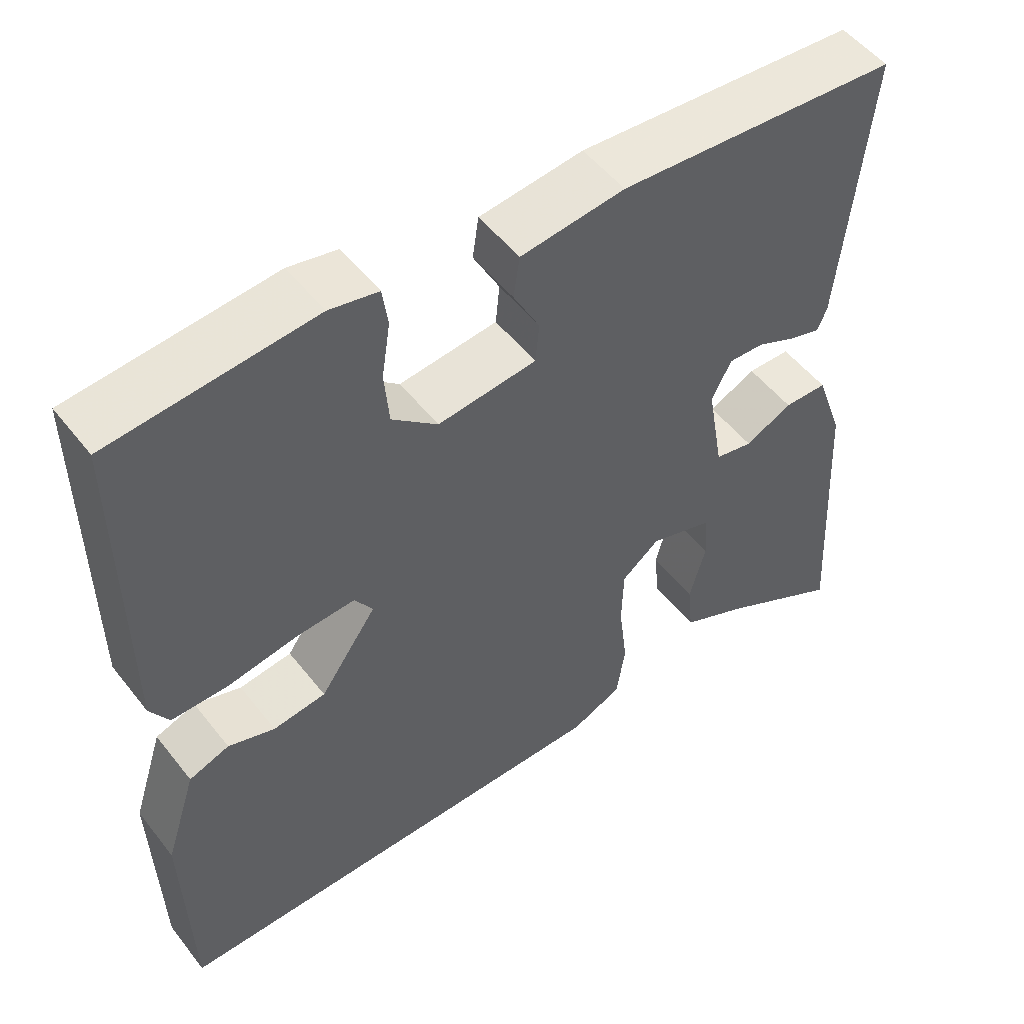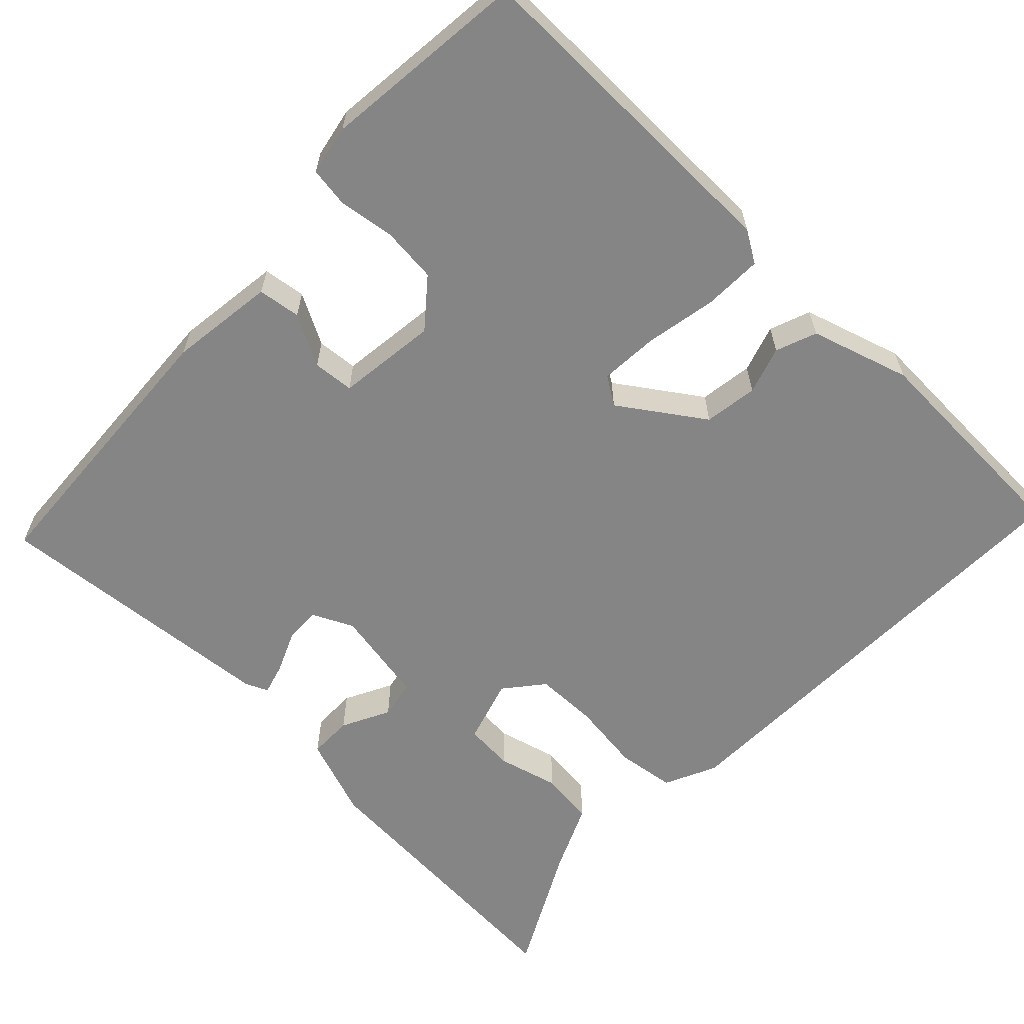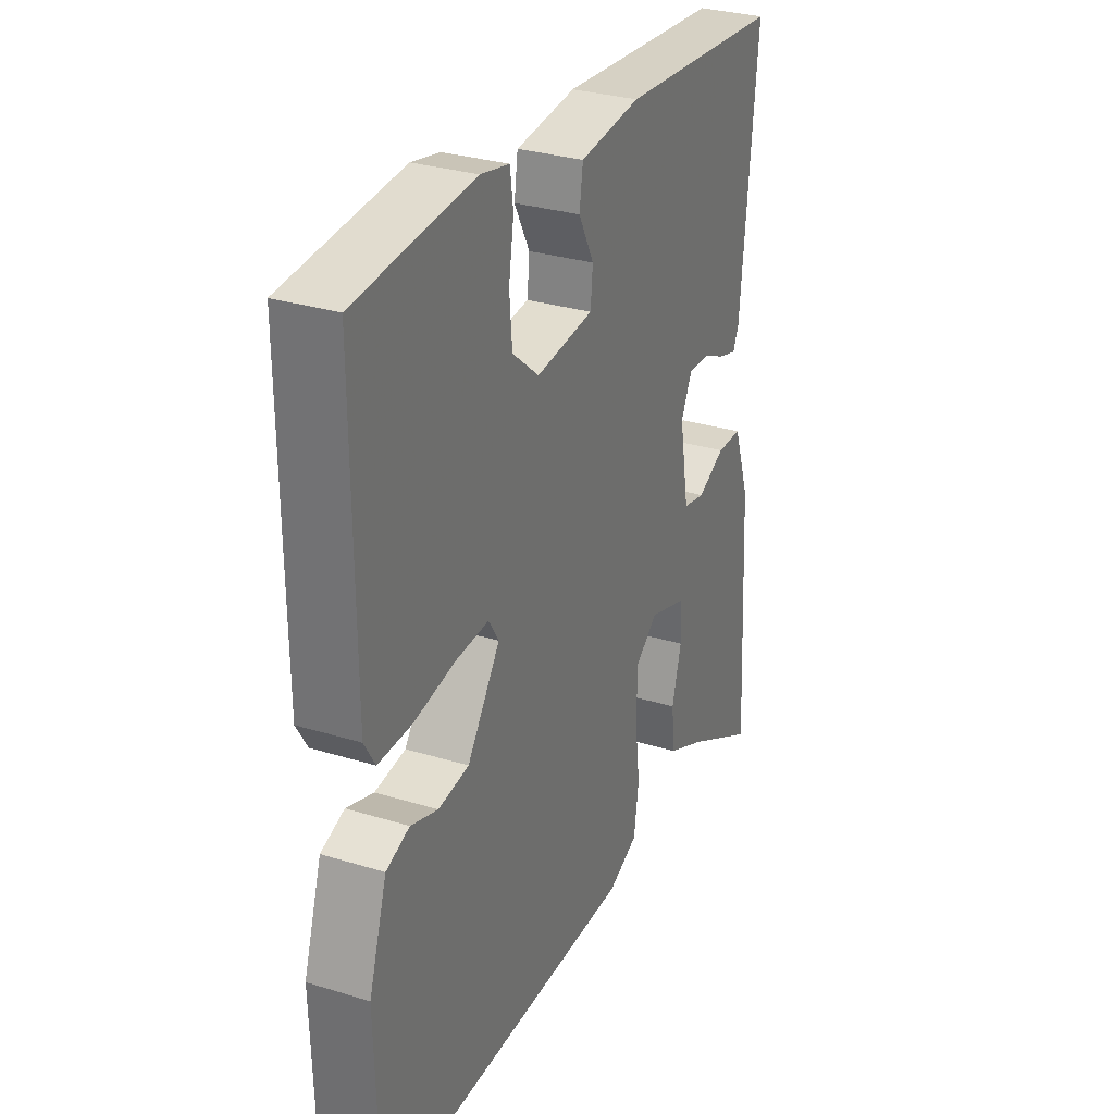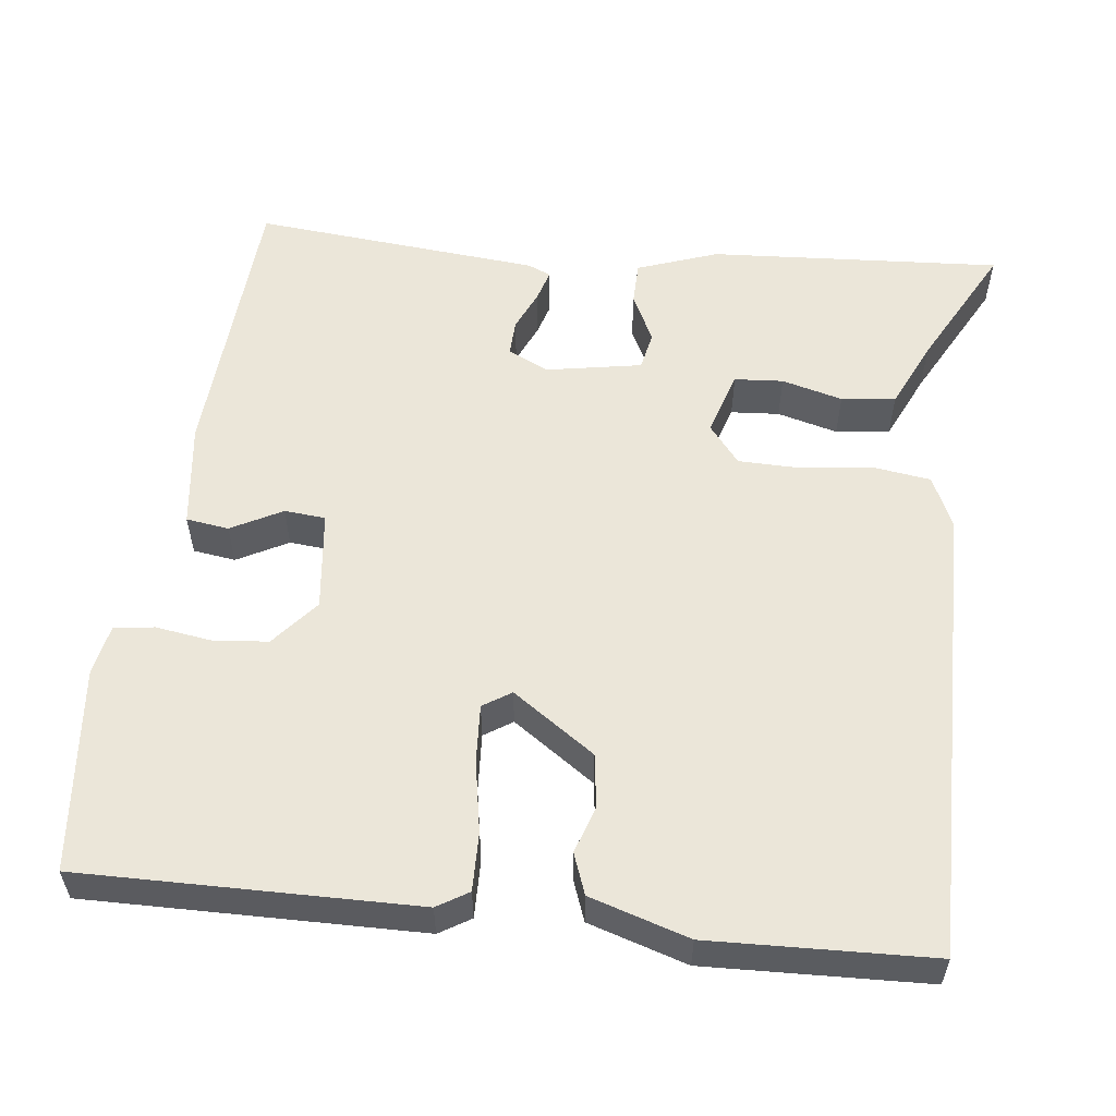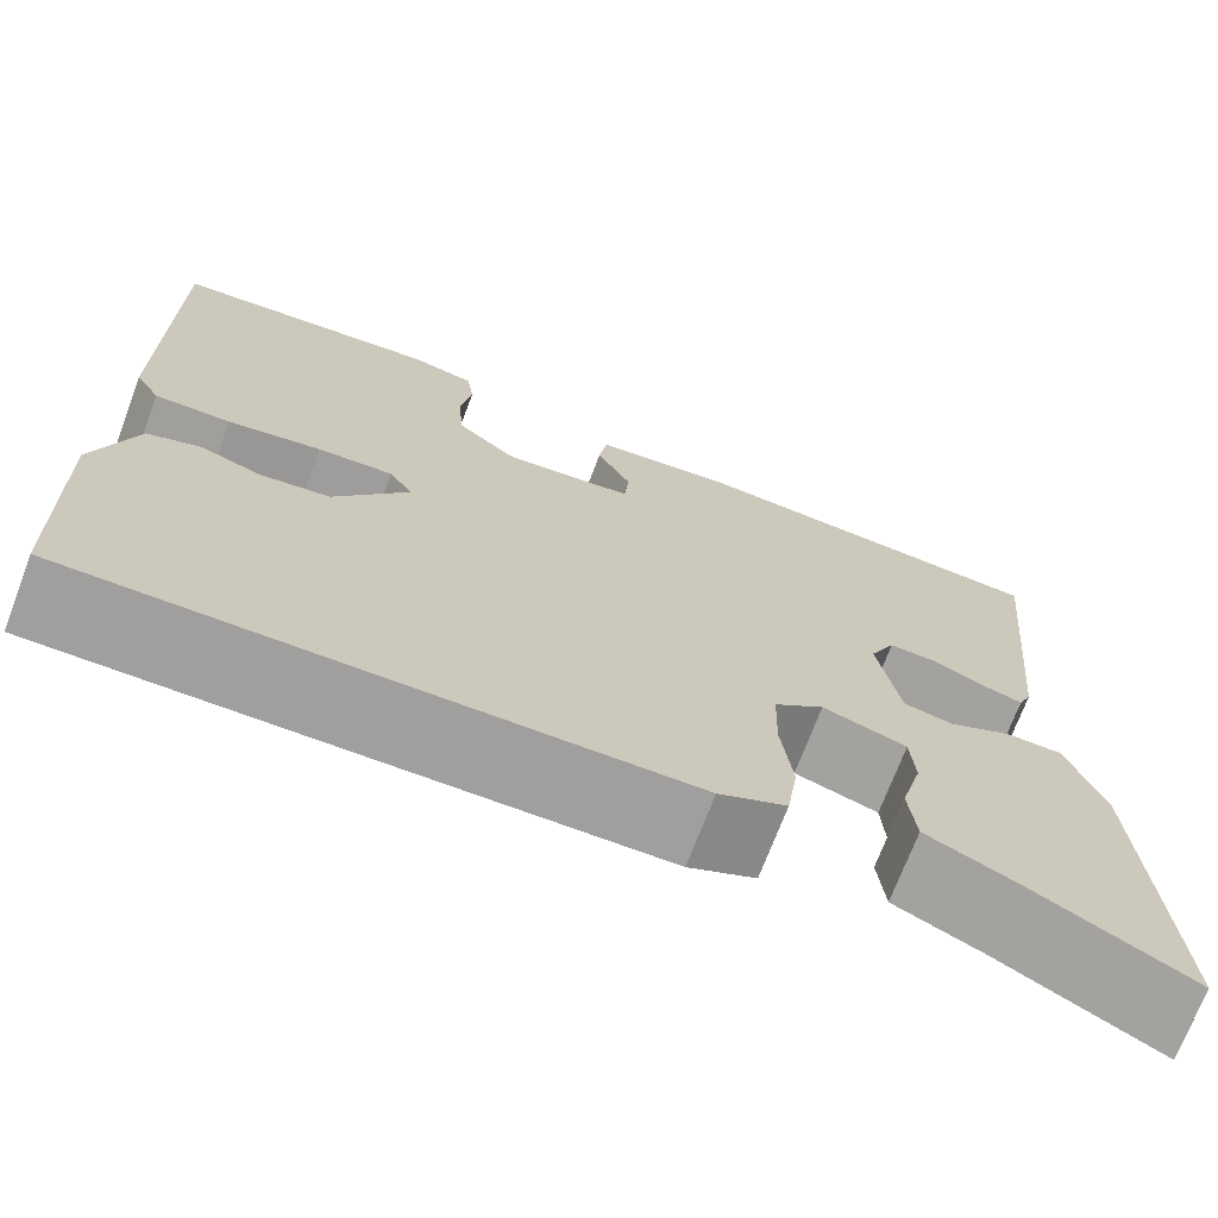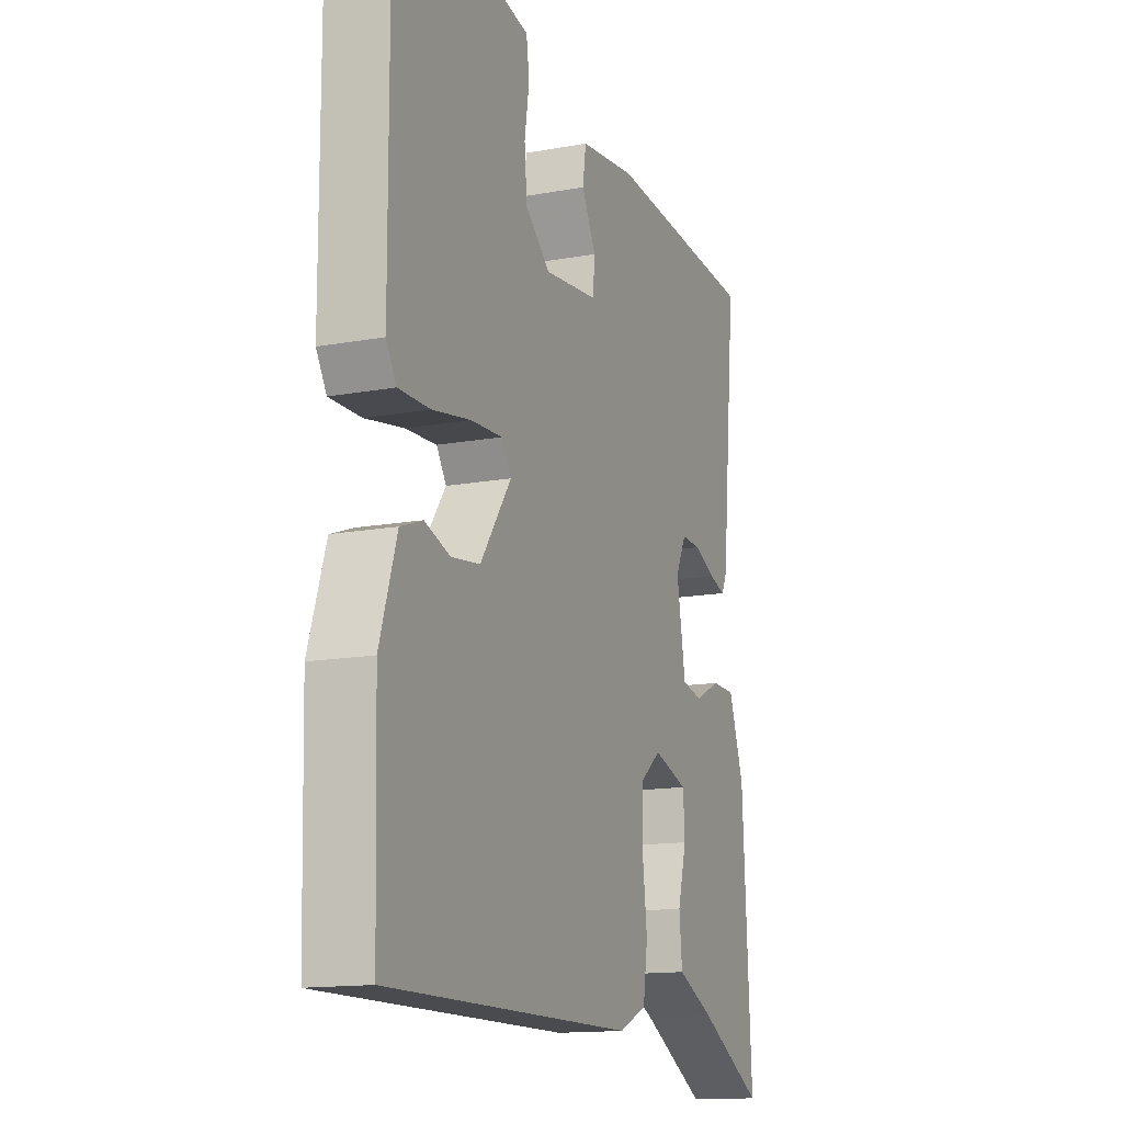
<metadata>
{"format":"obj","ext":"obj","renderer":"f3d","projection":"perspective","resolution":1024,"background":"white","views":[{"elev":51.9,"azim":143.1,"up":"+Z"},{"elev":-61.8,"azim":45.5,"up":"+Y"},{"elev":30.2,"azim":114.1,"up":"+Z"},{"elev":56.1,"azim":96.3,"up":"+Y"},{"elev":-71.4,"azim":159.3,"up":"+Z"},{"elev":-14.3,"azim":112.0,"up":"+Z"}]}
</metadata>
<code>
v 0.492 0.07 -0.498
v -0.093 0.07 -0.494
v -0.159 0.07 -0.464
v -0.17 0.07 -0.39
v -0.159 0.07 -0.3
v -0.161 0.07 -0.221
v -0.21 0.07 -0.182
v -0.292 0.07 -0.208
v -0.296 0.07 -0.27
v -0.275 0.07 -0.347
v -0.282 0.07 -0.416
v -0.368 0.07 -0.456
v -0.525 0.07 -0.541
v -0.504 0.07 -0.169
v -0.468 0.07 -0.066
v -0.412 0.07 -0.065
v -0.351 0.07 -0.095
v -0.302 0.07 -0.085
v -0.281 0.07 0.037
v -0.306 0.07 0.088
v -0.352 0.07 0.086
v -0.403 0.07 0.063
v -0.443 0.07 0.051
v -0.456 0.07 0.08
v -0.492 0.07 0.445
v -0.13 0.07 0.471
v 0.004 0.07 0.455
v 0.012 0.07 0.401
v -0.022 0.07 0.336
v -0.017 0.07 0.284
v 0.11 0.07 0.27
v 0.169 0.07 0.32
v 0.175 0.07 0.39
v 0.164 0.07 0.461
v 0.171 0.07 0.512
v 0.234 0.07 0.525
v 0.495 0.07 0.501
v 0.493 0.07 0.076
v 0.469 0.07 0.036
v 0.395 0.07 0.037
v 0.304 0.07 0.053
v 0.23 0.07 0.057
v 0.207 0.07 0.021
v 0.28 0.07 -0.083
v 0.348 0.07 -0.092
v 0.408 0.07 -0.072
v 0.46 0.07 -0.091
v 0.5 0.07 -0.216
v 0.492 0 -0.498
v -0.093 0 -0.494
v -0.159 0 -0.464
v -0.17 0 -0.39
v -0.159 0 -0.3
v -0.161 0 -0.221
v -0.21 0 -0.182
v -0.292 0 -0.208
v -0.296 0 -0.27
v -0.275 0 -0.347
v -0.282 0 -0.416
v -0.368 0 -0.456
v -0.525 0 -0.541
v -0.504 0 -0.169
v -0.468 0 -0.066
v -0.412 0 -0.065
v -0.351 0 -0.095
v -0.302 0 -0.085
v -0.281 0 0.037
v -0.306 0 0.088
v -0.352 0 0.086
v -0.403 0 0.063
v -0.443 0 0.051
v -0.456 0 0.08
v -0.492 0 0.445
v -0.13 0 0.471
v 0.004 0 0.455
v 0.012 0 0.401
v -0.022 0 0.336
v -0.017 0 0.284
v 0.11 0 0.27
v 0.169 0 0.32
v 0.175 0 0.39
v 0.164 0 0.461
v 0.171 0 0.512
v 0.234 0 0.525
v 0.495 0 0.501
v 0.493 0 0.076
v 0.469 0 0.036
v 0.395 0 0.037
v 0.304 0 0.053
v 0.23 0 0.057
v 0.207 0 0.021
v 0.28 0 -0.083
v 0.348 0 -0.092
v 0.408 0 -0.072
v 0.46 0 -0.091
v 0.5 0 -0.216
f 3 4 5
f 2 3 5
f 1 2 5
f 48 1 5
f 47 48 5
f 46 47 5
f 45 46 5
f 44 45 5 6
f 43 44 6 7
f 42 43 7 8
f 39 40 41
f 38 39 41
f 37 38 41
f 36 37 41
f 35 36 41
f 34 35 41
f 33 34 41
f 32 33 41 42
f 31 32 42 8
f 27 28 29
f 26 27 29
f 25 26 29
f 24 25 29
f 23 24 29
f 22 23 29
f 21 22 29
f 20 21 29 30
f 19 20 30 31
f 15 16 17
f 14 15 17
f 13 14 17
f 12 13 17
f 11 12 17
f 10 11 17
f 9 10 17
f 8 9 17 18
f 8 18 19 31
f 53 52 51
f 53 51 50
f 53 50 49
f 53 49 96
f 53 96 95
f 53 95 94
f 53 94 93
f 54 53 93 92
f 55 54 92 91
f 56 55 91 90
f 89 88 87
f 89 87 86
f 89 86 85
f 89 85 84
f 89 84 83
f 89 83 82
f 89 82 81
f 90 89 81 80
f 56 90 80 79
f 77 76 75
f 77 75 74
f 77 74 73
f 77 73 72
f 77 72 71
f 77 71 70
f 77 70 69
f 78 77 69 68
f 79 78 68 67
f 65 64 63
f 65 63 62
f 65 62 61
f 65 61 60
f 65 60 59
f 65 59 58
f 65 58 57
f 66 65 57 56
f 79 67 66 56
f 1 49 50 2
f 2 50 51 3
f 3 51 52 4
f 4 52 53 5
f 5 53 54 6
f 6 54 55 7
f 7 55 56 8
f 8 56 57 9
f 9 57 58 10
f 10 58 59 11
f 11 59 60 12
f 12 60 61 13
f 13 61 62 14
f 14 62 63 15
f 15 63 64 16
f 16 64 65 17
f 17 65 66 18
f 18 66 67 19
f 19 67 68 20
f 20 68 69 21
f 21 69 70 22
f 22 70 71 23
f 23 71 72 24
f 24 72 73 25
f 25 73 74 26
f 26 74 75 27
f 27 75 76 28
f 28 76 77 29
f 29 77 78 30
f 30 78 79 31
f 31 79 80 32
f 32 80 81 33
f 33 81 82 34
f 34 82 83 35
f 35 83 84 36
f 36 84 85 37
f 37 85 86 38
f 38 86 87 39
f 39 87 88 40
f 40 88 89 41
f 41 89 90 42
f 42 90 91 43
f 43 91 92 44
f 44 92 93 45
f 45 93 94 46
f 46 94 95 47
f 47 95 96 48
f 48 96 49 1

</code>
